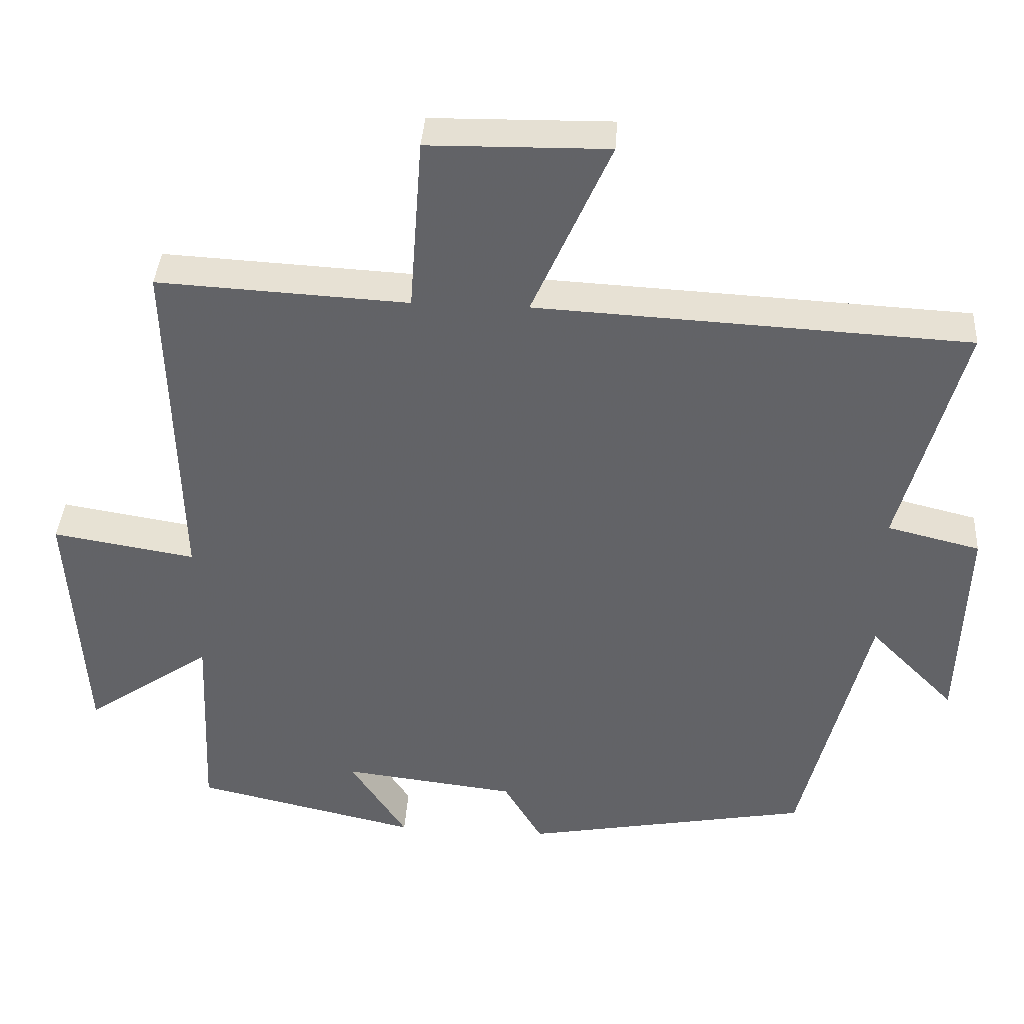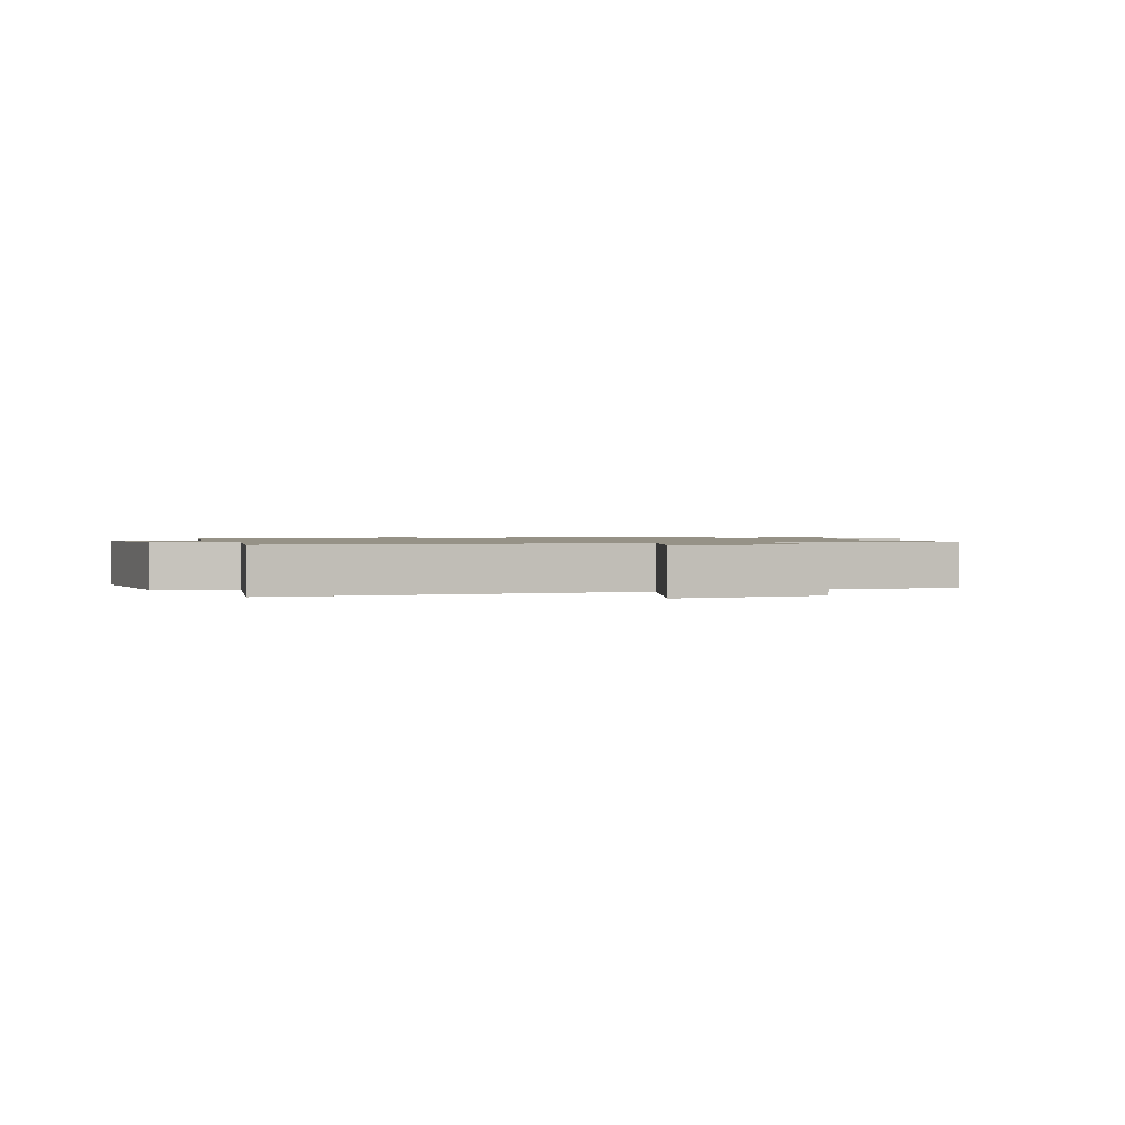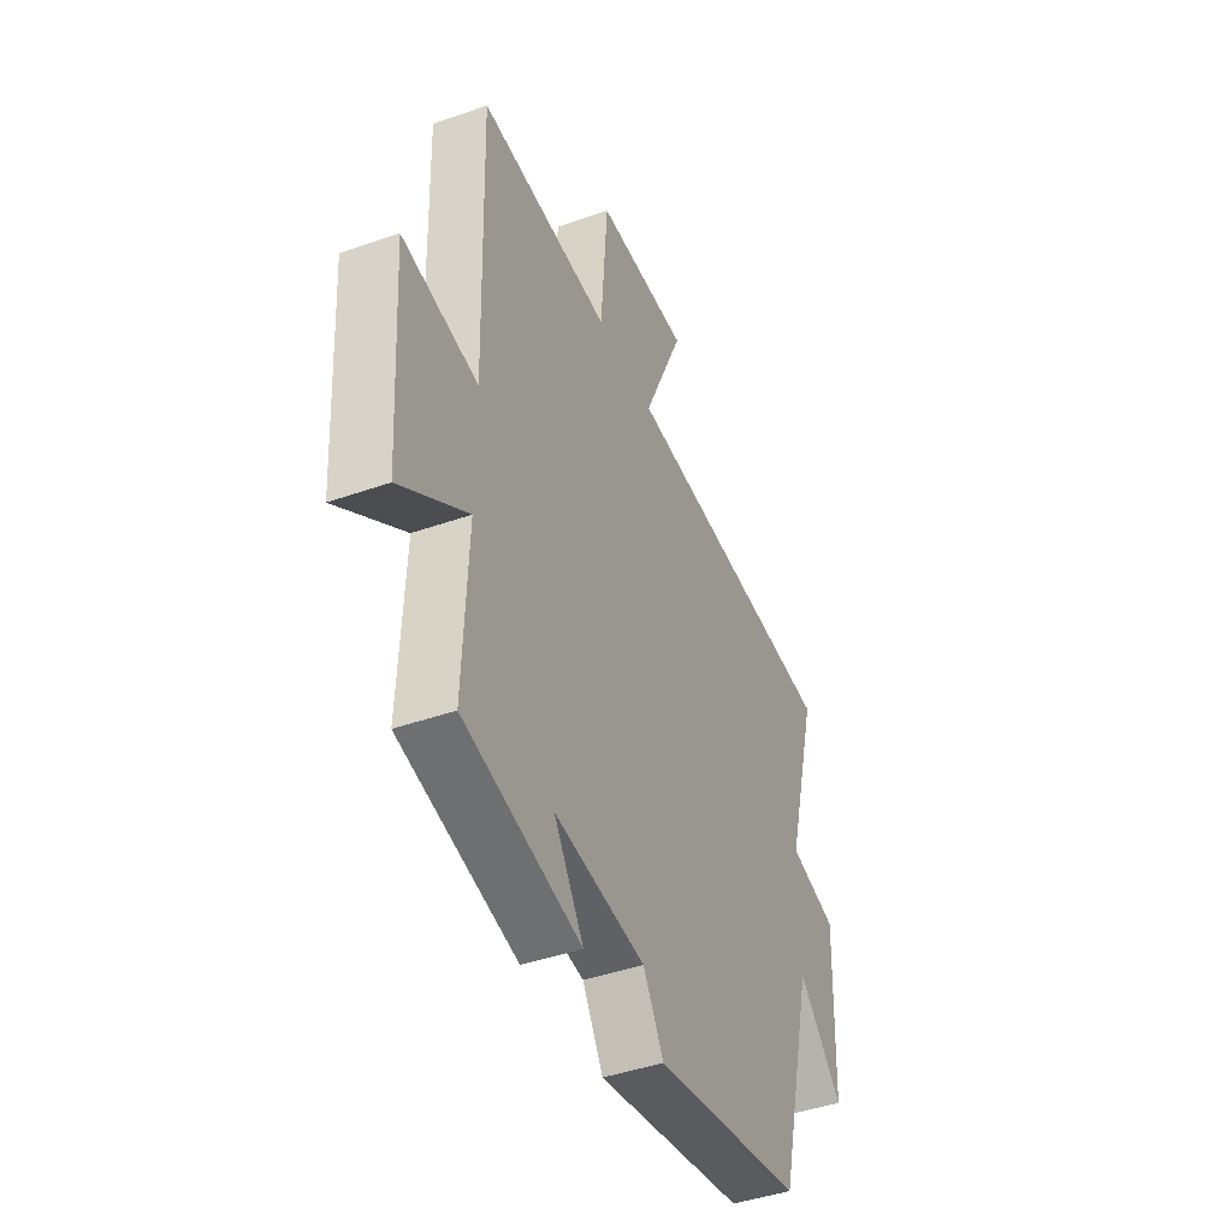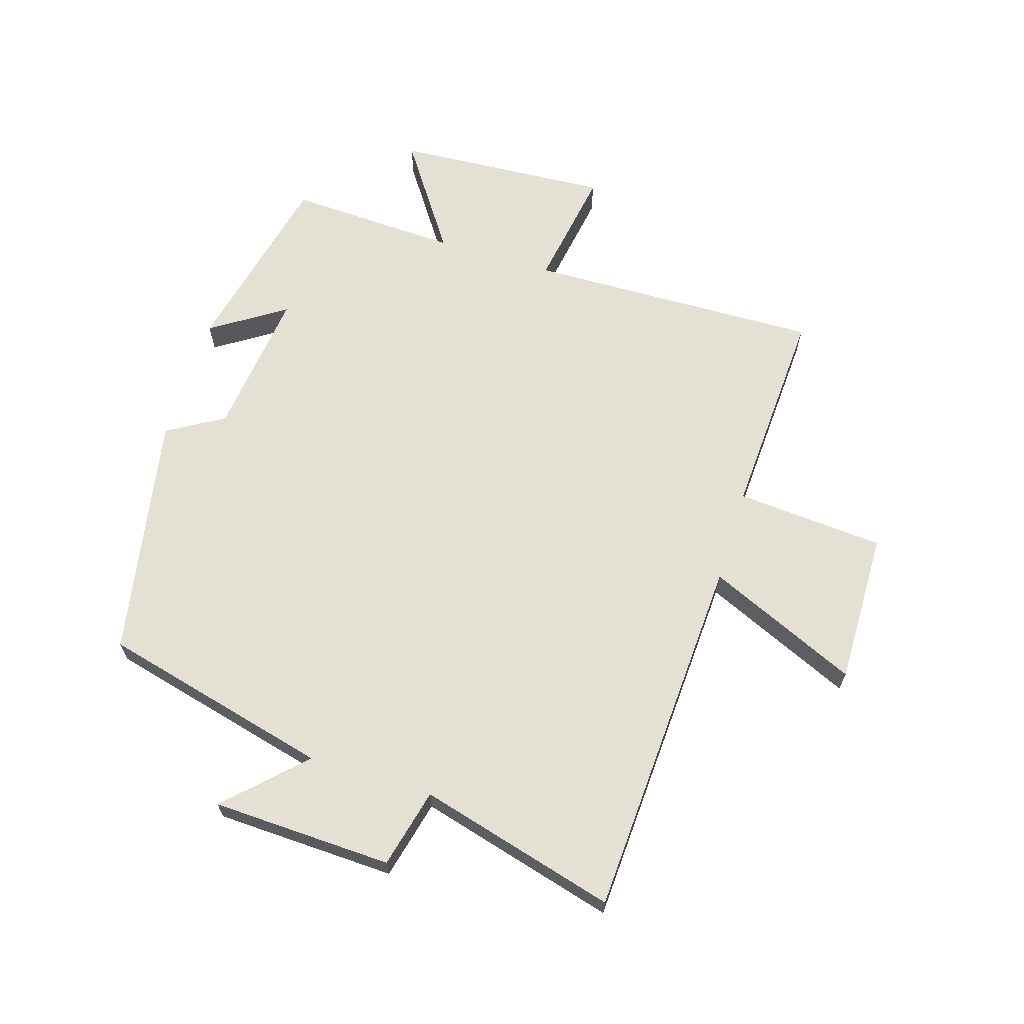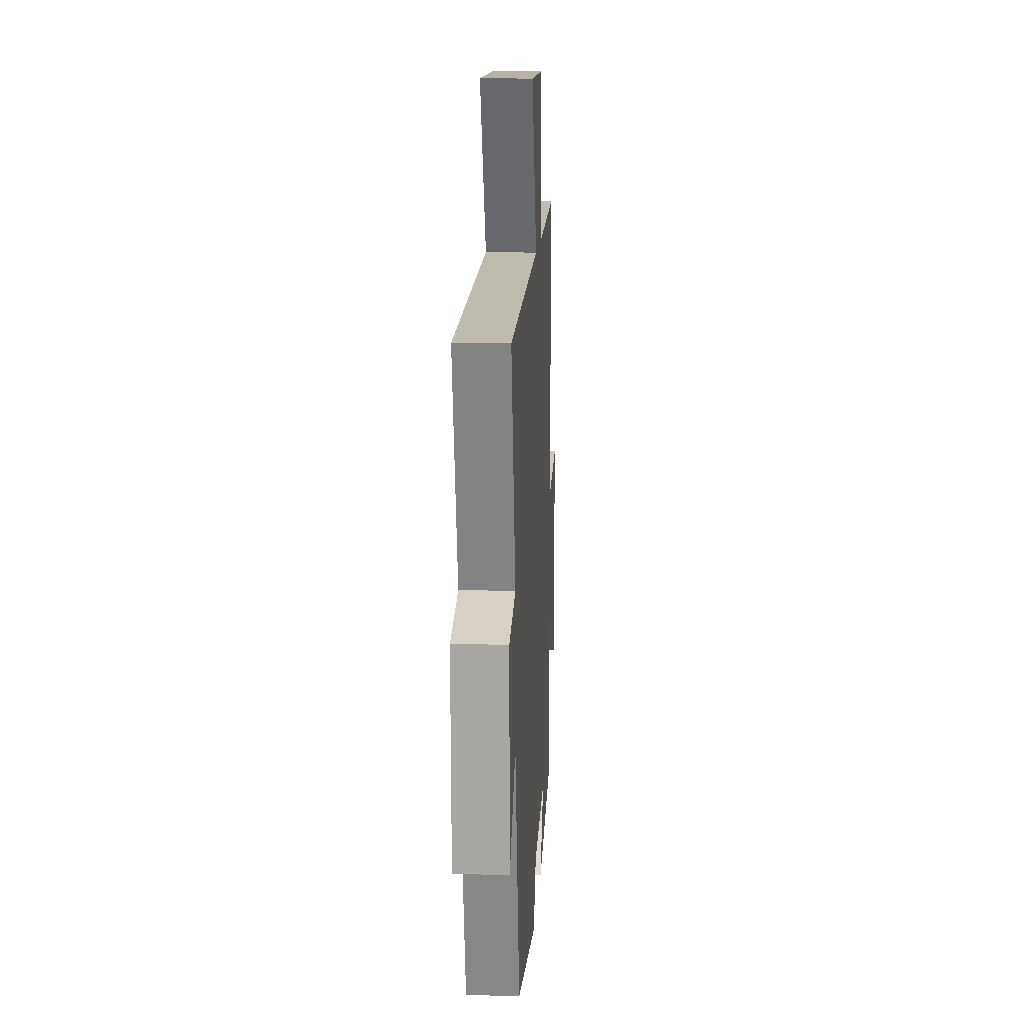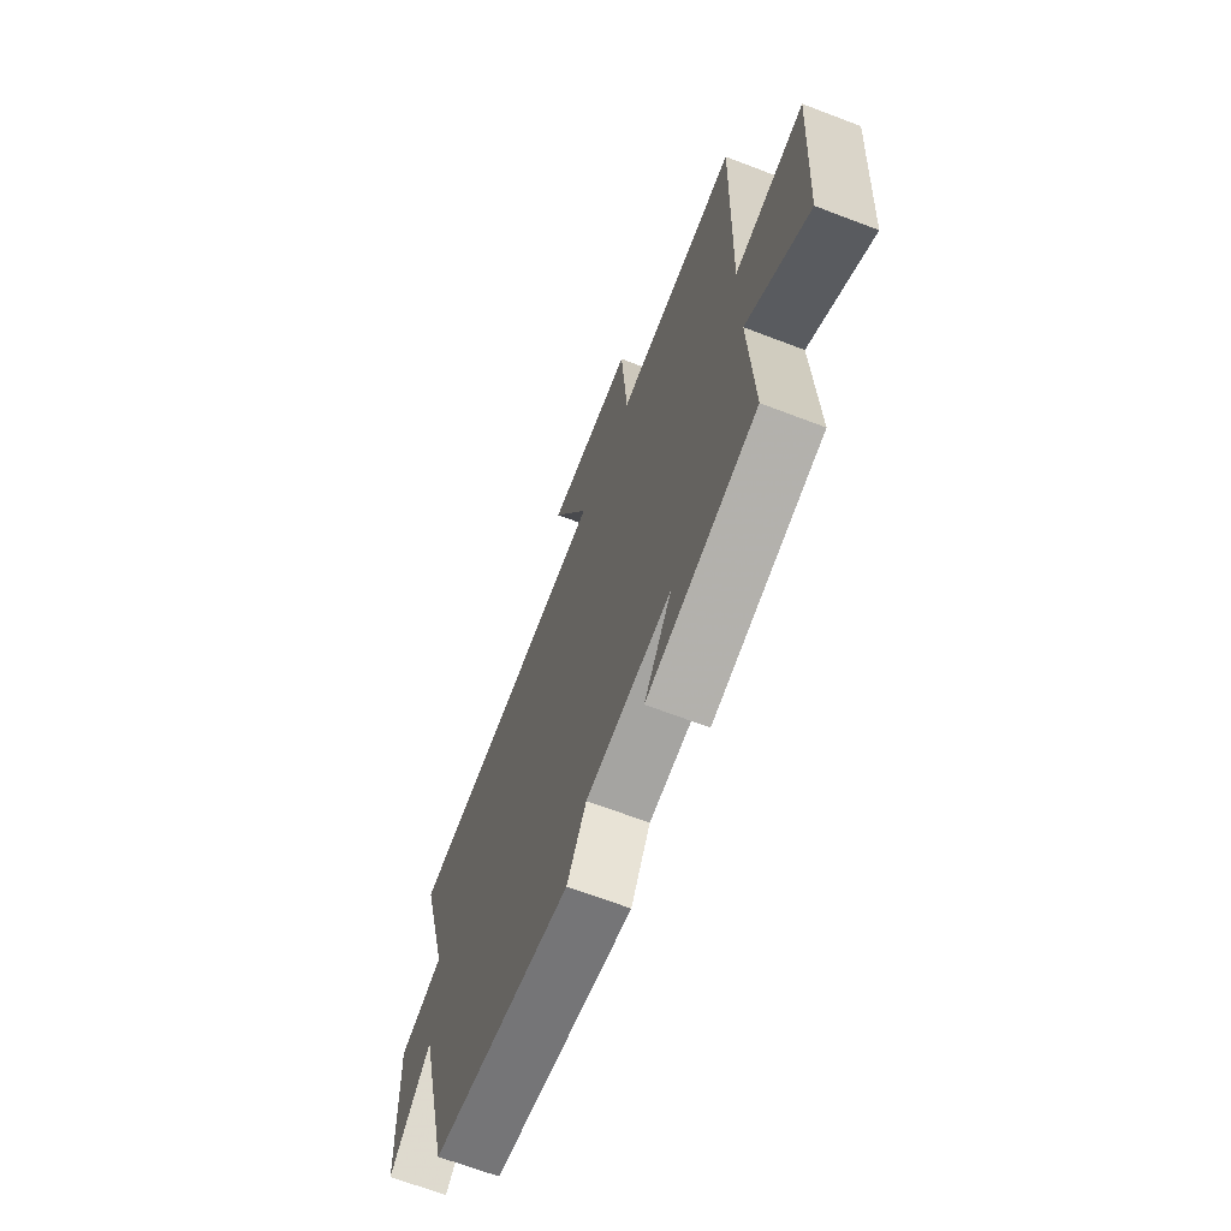
<metadata>
{"format":"obj","ext":"obj","renderer":"f3d","projection":"perspective","resolution":1024,"background":"white","views":[{"elev":38.6,"azim":-176.2,"up":"+Z"},{"elev":1.1,"azim":-24.5,"up":"+Y"},{"elev":-43.4,"azim":112.6,"up":"+Z"},{"elev":65.5,"azim":-72.7,"up":"+Y"},{"elev":13.3,"azim":-86.7,"up":"+Z"},{"elev":-66.9,"azim":69.0,"up":"+Z"}]}
</metadata>
<code>
v 0.513 0.07 0.518
v 0.5 0.07 0.042
v 0.697 0.07 0.074
v 0.675 0.07 -0.274
v 0.5 0.07 -0.154
v 0.512 0.07 -0.431
v 0.204 0.07 -0.5
v 0.282 0.07 -0.381
v 0.042 0.07 -0.409
v -0.012 0.07 -0.5
v -0.408 0.07 -0.426
v -0.5 0.07 -0.054
v -0.618 0.07 -0.173
v -0.628 0.07 0.119
v -0.5 0.07 0.15
v -0.586 0.07 0.47
v 0.009 0.07 0.5
v -0.099 0.07 0.745
v 0.149 0.07 0.741
v 0.167 0.07 0.5
v 0.513 0 0.518
v 0.5 0 0.042
v 0.697 0 0.074
v 0.675 0 -0.274
v 0.5 0 -0.154
v 0.512 0 -0.431
v 0.204 0 -0.5
v 0.282 0 -0.381
v 0.042 0 -0.409
v -0.012 0 -0.5
v -0.408 0 -0.426
v -0.5 0 -0.054
v -0.618 0 -0.173
v -0.628 0 0.119
v -0.5 0 0.15
v -0.586 0 0.47
v 0.009 0 0.5
v -0.099 0 0.745
v 0.149 0 0.741
v 0.167 0 0.5
f 17 18 19 20
f 15 16 17 20
f 15 20 1 2
f 12 13 14 15
f 11 12 15
f 10 11 15
f 9 10 15
f 8 9 15 2
f 5 6 7 8
f 5 8 2 3
f 3 4 5
f 40 39 38 37
f 40 37 36 35
f 22 21 40 35
f 35 34 33 32
f 35 32 31
f 35 31 30
f 35 30 29
f 22 35 29 28
f 28 27 26 25
f 23 22 28 25
f 25 24 23
f 1 21 22 2
f 2 22 23 3
f 3 23 24 4
f 4 24 25 5
f 5 25 26 6
f 6 26 27 7
f 7 27 28 8
f 8 28 29 9
f 9 29 30 10
f 10 30 31 11
f 11 31 32 12
f 12 32 33 13
f 13 33 34 14
f 14 34 35 15
f 15 35 36 16
f 16 36 37 17
f 17 37 38 18
f 18 38 39 19
f 19 39 40 20
f 20 40 21 1

</code>
